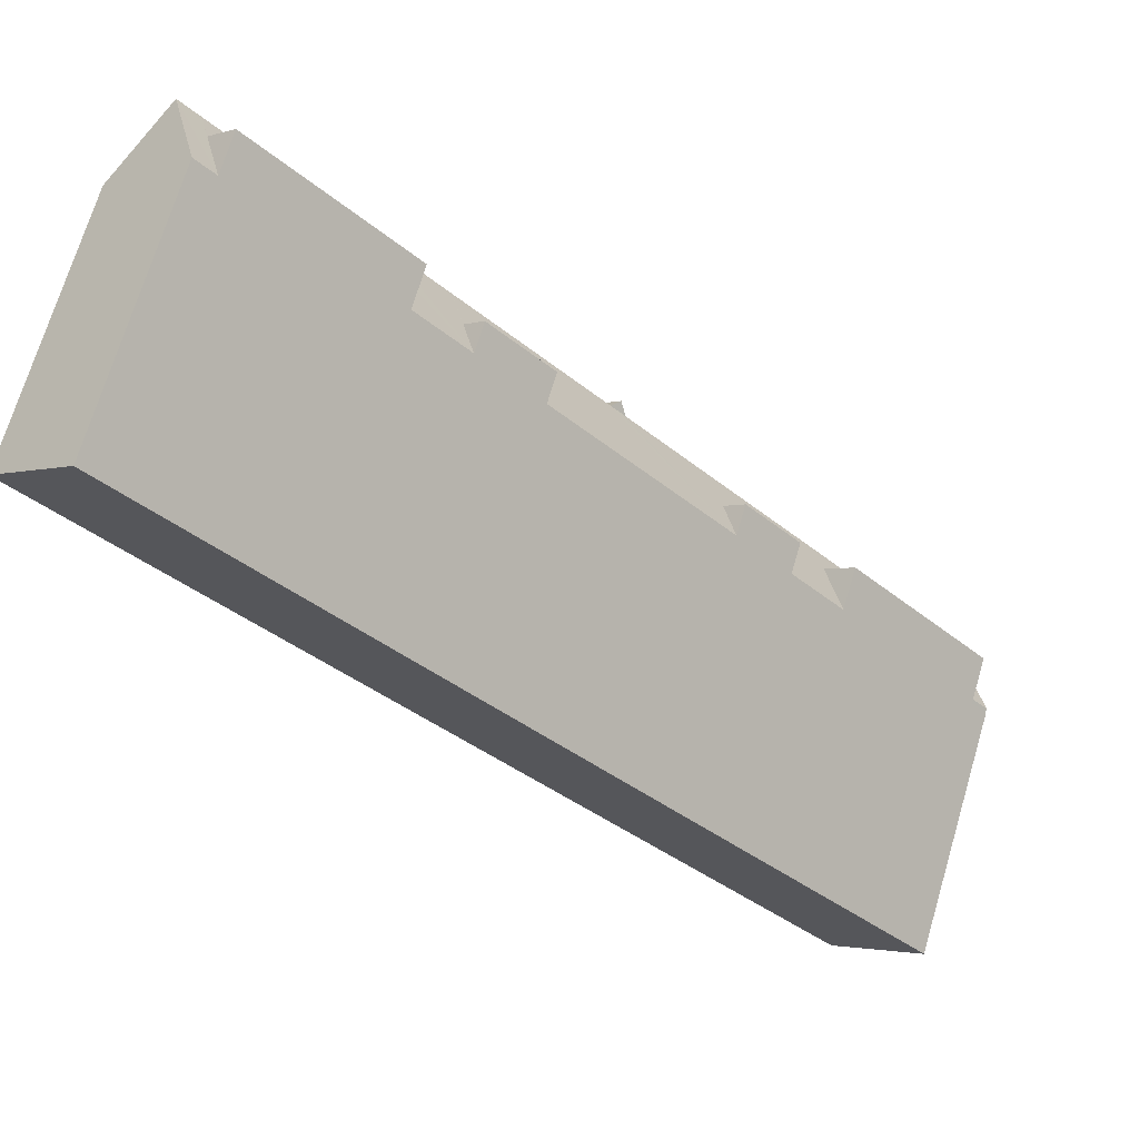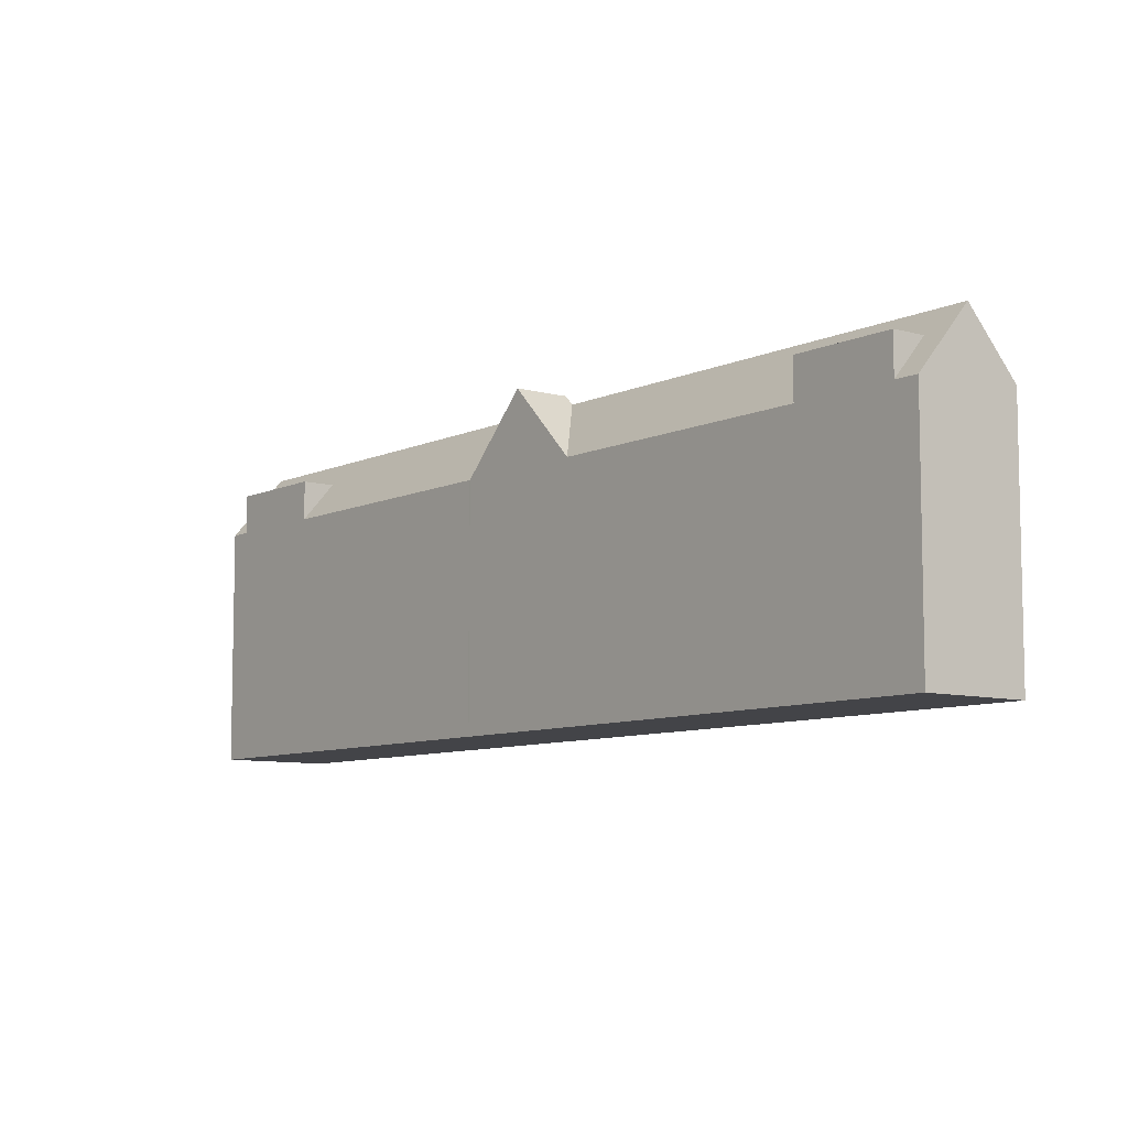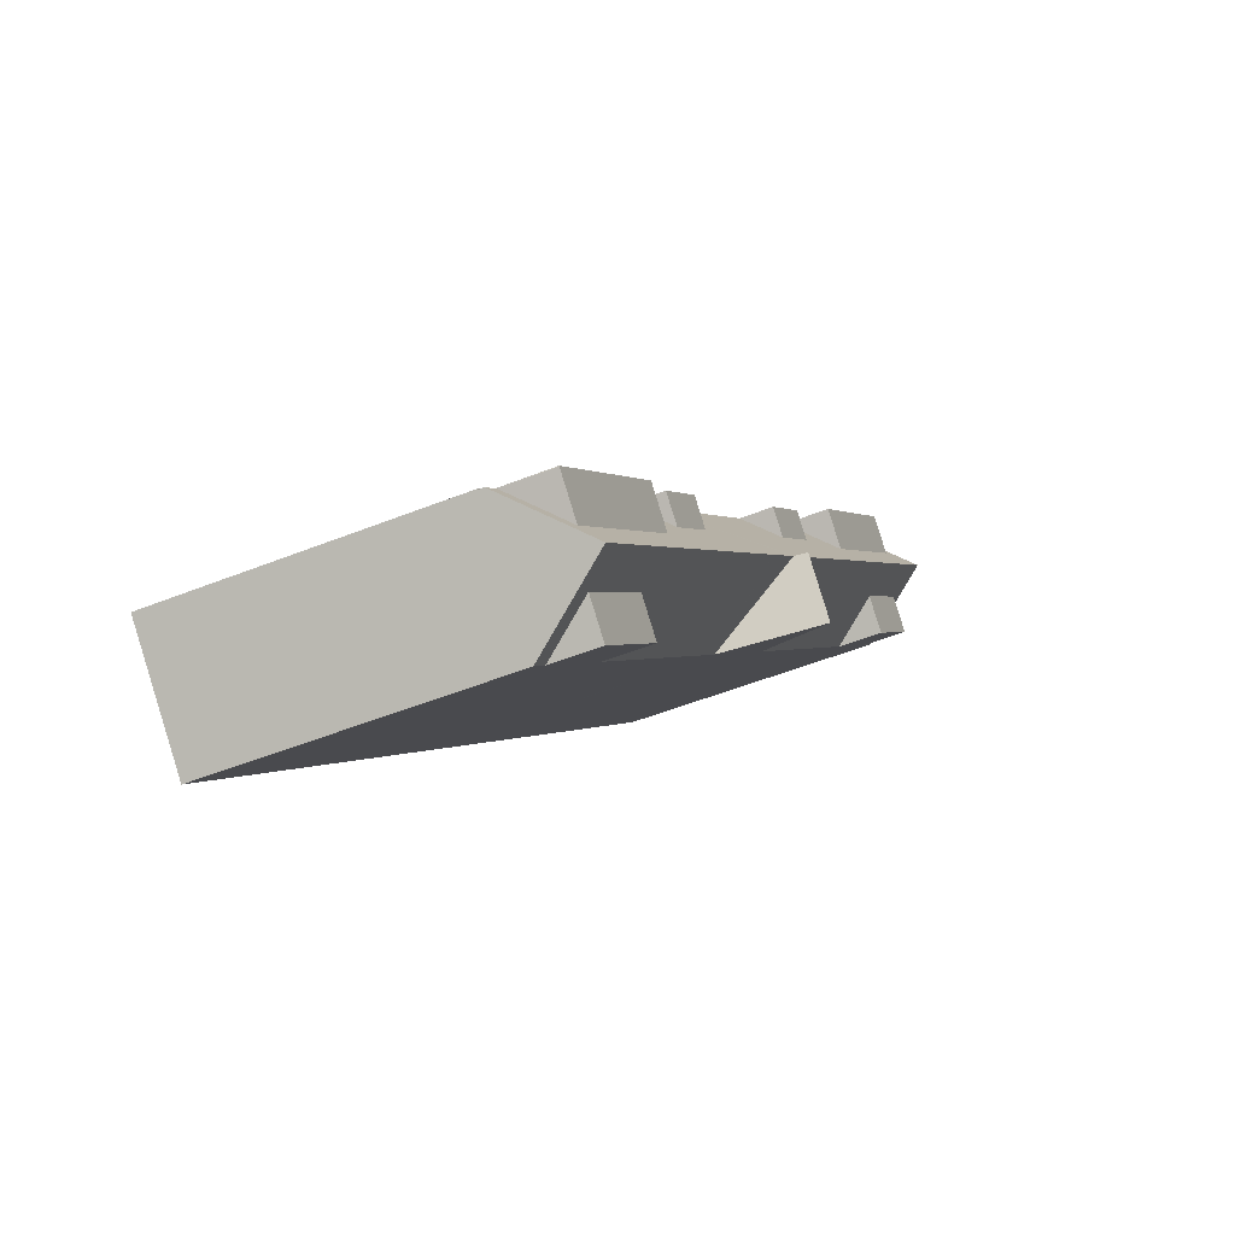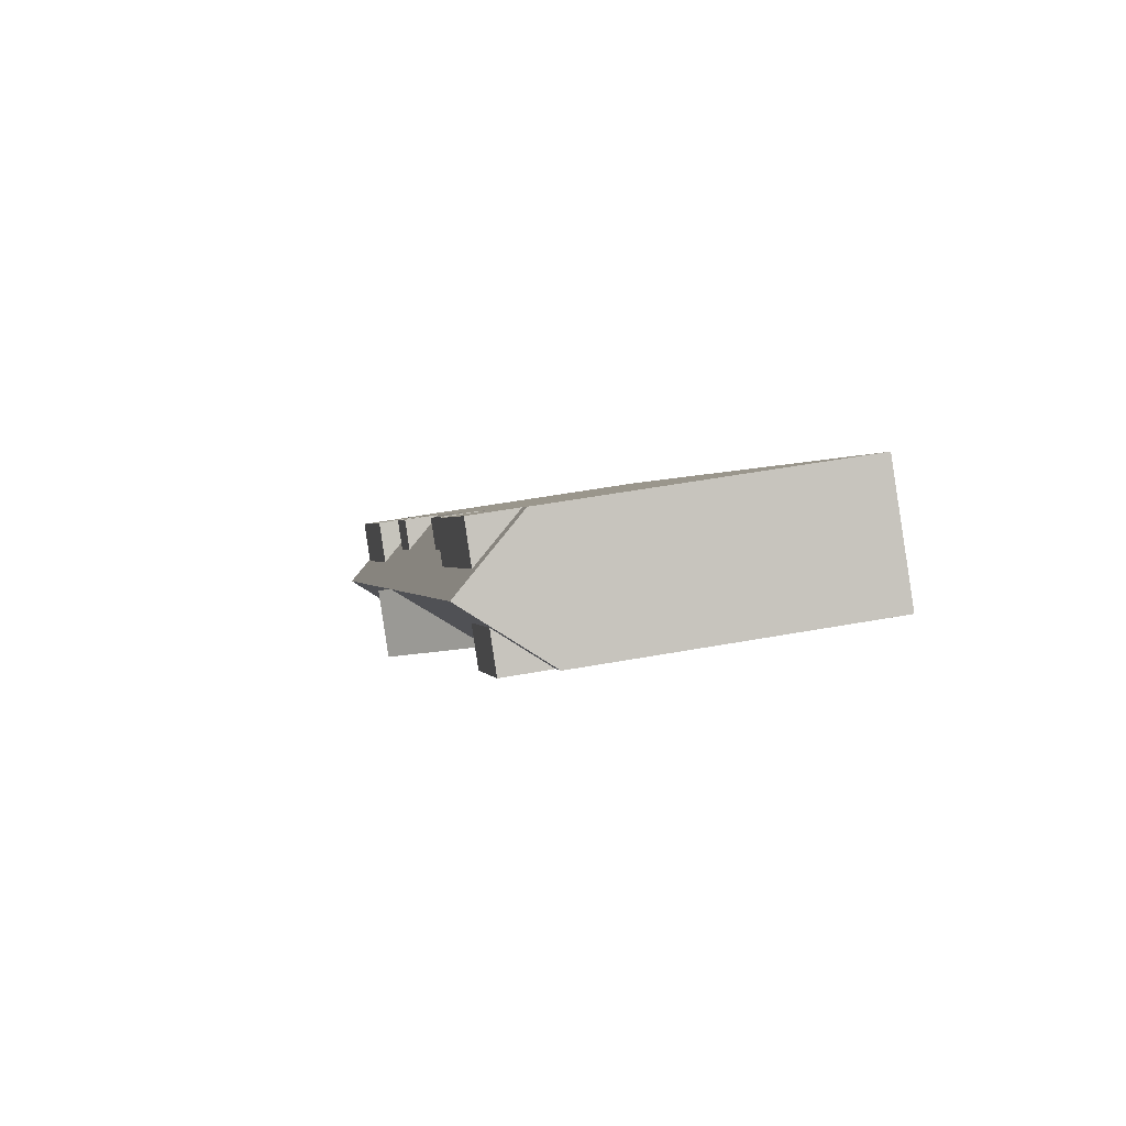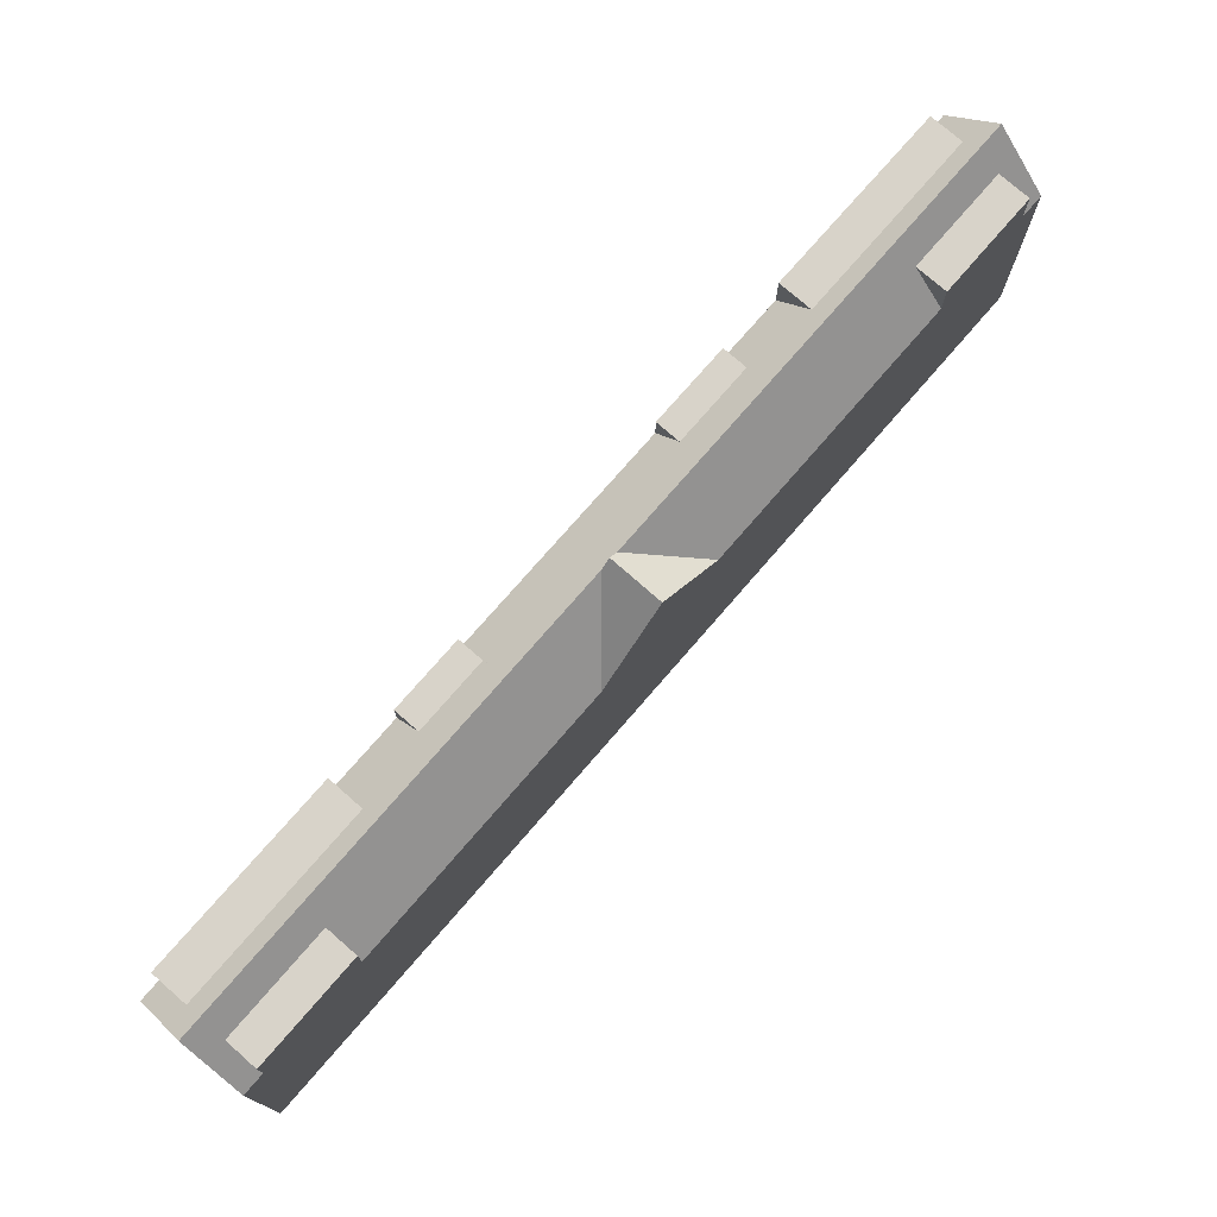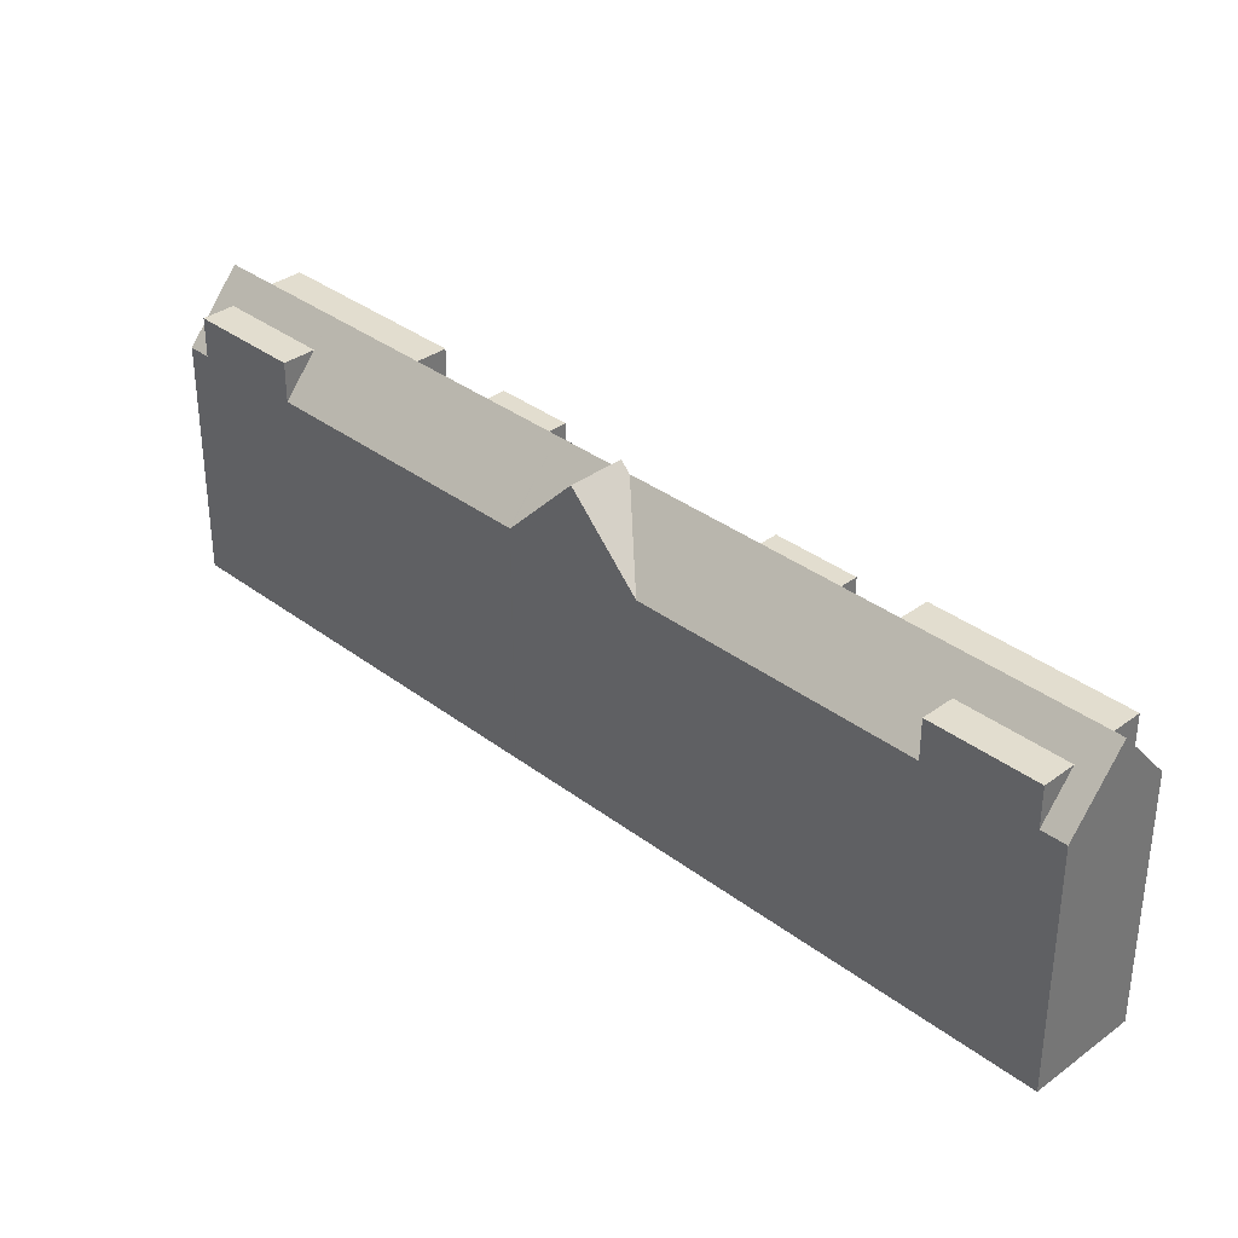
<metadata>
{"format":"obj","ext":"obj","renderer":"f3d","projection":"perspective","resolution":1024,"background":"white","views":[{"elev":71.0,"azim":16.6,"up":"+Z"},{"elev":-8.2,"azim":-81.7,"up":"+Y"},{"elev":-48.8,"azim":114.2,"up":"+Z"},{"elev":47.4,"azim":-101.9,"up":"+Z"},{"elev":75.8,"azim":177.3,"up":"+Y"},{"elev":35.0,"azim":-88.4,"up":"+Y"}]}
</metadata>
<code>
v  41.21 19.97 -35.79
v  43.08 17.06 -33.97
v  43.08 19.97 -33.97
v  4.941 19.97 2.307
v  6.716 17.22 4.026
v  6.716 19.97 4.026
v  23.87 19.17 -13.89
v  18.44 19.17 -10.83
v  19.74 19.17 -9.578
v  22.55 19.17 -15.15
v  8.249 19.57 -5.23
v  1.221 19.57 -1.283
v  2.93 19.57 0.358
v  6.548 19.57 -6.879
v  52.88 16.75 -44.27
v  52.91 19.97 -44.24
v  52.91 16.75 -44.24
v  52.89 17.06 -44.28
v  52.89 19.97 -44.28
v  23.87 17.14 -13.89
v  16.33 17.18 -6.02
v  14.52 19.97 -7.759
v  16.33 19.97 -6.02
v  34.32 19.17 -27.52
v  35.66 17.09 -26.22
v  35.66 19.17 -26.22
v  27.41 21.37 -23.13
v  24.14 22.05 -25.37
v  26.96 22.05 -22.64
v  27.69 16.81 -29.09
v  48.99 19.57 -48.03
v  41.72 19.57 -43.83
v  43.43 19.57 -42.19
v  47.29 19.57 -49.68
v  54 17.06 -45.44
v  48.41 16.81 -50.86
v  51.22 21.37 -48.13
v  54 16.75 -45.44
v  48.41 3.114e-15 -50.86
v  54.03 16.75 -45.41
v  51.22 2.947e-15 -48.13
v  54.03 2.781e-15 -45.41
v  54 2.783e-15 -45.44
v  39.4 19.17 -30.13
v  38.04 19.17 -31.43
v  19.74 17.16 -9.578
v  51.01 19.97 -46.09
v  26.96 21.37 -22.64
v  26.5 21.37 -22.16
v  1.221 16.81 -1.283
v  47.29 3.042e-15 -49.68
v  52.91 2.709e-15 -44.24
v  41.72 2.684e-15 -43.83
v  43.08 2.08e-15 -33.97
v  27.73 1.784e-15 -29.13
v  39.4 1.845e-15 -30.13
v  35.66 1.605e-15 -26.22
v  26.1 9.939e-16 -16.23
v  27.69 1.781e-15 -29.09
v  24.14 1.553e-15 -25.37
v  20.6 1.325e-15 -21.64
v  20.56 1.323e-15 -21.6
v  18.33 1.179e-15 -19.26
v  23.87 8.508e-16 -13.89
v  14.2 9.137e-16 -14.92
v  19.74 5.865e-16 -9.578
v  10.82 6.958e-16 -11.36
v  16.33 3.686e-16 -6.02
v  6.548 4.212e-16 -6.879
v  6.716 -2.465e-16 4.026
v  1.221 7.856e-17 -1.283
v  0 0 0
v  2.815 -1.664e-16 2.717
v  5.494 -3.247e-16 5.303
v  47.29 16.81 -49.68
v  0 16.81 1.029e-15
v  5.494 17.22 5.303
v  2.815 21.37 2.717
v  26.1 17.13 -16.23
v  39.4 17.07 -30.13
v  20.6 16.81 -21.64
v  6.548 16.81 -6.879
v  50.11 21.37 -46.97
v  44.53 21.37 -41.1
v  30.54 21.37 -26.41
v  27.73 16.81 -29.13
v  32.9 21.37 -28.88
v  41.72 16.81 -43.83
v  36.63 21.37 -32.81
v  40.3 21.37 -36.66
v  21.14 21.37 -16.54
v  23.37 21.37 -18.88
v  13.63 21.37 -8.64
v  17.02 21.37 -12.2
v  4.032 21.37 1.44
v  9.365 21.37 -4.163
v  10.82 16.81 -11.36
v  14.2 16.81 -14.92
v  18.33 16.81 -19.26
v  20.56 16.81 -21.6
g defaultobject
f 1 2 3
f 4 5 6
f 7 8 9
f 8 7 10
f 11 12 13
f 12 11 14
f 15 16 17
f 16 15 18
f 16 18 19
f 20 10 7
f 21 22 23
f 24 25 26
f 27 28 29
f 28 27 30
f 31 32 33
f 32 31 34
f 35 36 37
f 36 35 38
f 36 38 39
f 39 38 40
f 39 40 41
f 41 40 42
f 41 42 43
f 44 24 26
f 24 44 45
f 8 46 9
f 16 1 3
f 1 16 47
f 47 16 19
f 48 29 49
f 29 48 27
f 50 13 12
f 18 47 19
f 17 38 15
f 38 17 40
f 41 51 39
f 51 41 43
f 51 43 42
f 51 42 52
f 51 52 53
f 53 52 54
f 53 54 55
f 55 54 56
f 55 56 57
f 55 57 58
f 55 58 59
f 59 58 60
f 60 58 61
f 61 58 62
f 62 58 63
f 63 58 64
f 63 64 65
f 65 64 66
f 65 66 67
f 67 66 68
f 67 68 69
f 69 68 70
f 69 70 71
f 71 70 72
f 72 70 73
f 73 70 74
f 31 75 34
f 73 76 72
f 76 73 74
f 76 74 77
f 76 77 78
f 74 5 77
f 5 23 6
f 23 5 74
f 23 74 70
f 23 70 21
f 21 70 68
f 21 68 46
f 46 7 9
f 7 46 68
f 7 68 66
f 7 66 20
f 20 66 64
f 20 64 79
f 79 64 25
f 25 64 58
f 25 58 57
f 25 57 44
f 44 57 80
f 80 57 2
f 2 57 56
f 2 16 3
f 16 2 56
f 16 56 54
f 16 54 17
f 17 54 52
f 17 52 40
f 40 52 42
f 44 26 25
f 80 45 44
f 49 28 81
f 28 49 29
f 11 82 14
f 83 33 84
f 33 83 31
f 31 83 37
f 31 37 75
f 75 37 36
f 85 30 27
f 30 85 86
f 86 85 87
f 86 87 88
f 88 87 89
f 88 89 90
f 88 90 84
f 88 84 33
f 23 4 6
f 4 23 22
f 35 47 18
f 47 35 83
f 83 35 37
f 2 45 80
f 45 2 89
f 89 2 90
f 90 2 1
f 90 1 47
f 90 47 84
f 84 47 83
f 79 10 20
f 10 79 91
f 91 79 92
f 92 79 25
f 92 25 49
f 49 25 48
f 48 25 27
f 27 25 85
f 85 25 87
f 87 25 24
f 87 24 45
f 87 45 89
f 46 22 21
f 22 46 93
f 93 46 94
f 94 46 8
f 94 8 10
f 94 10 91
f 5 78 77
f 78 5 95
f 95 5 4
f 95 4 22
f 95 22 96
f 96 22 93
f 96 13 95
f 13 96 11
f 11 96 93
f 11 93 82
f 82 93 97
f 97 93 94
f 97 94 98
f 98 94 91
f 98 91 99
f 99 91 92
f 99 92 100
f 100 92 49
f 100 49 81
f 95 76 78
f 76 95 50
f 50 95 13
f 34 88 32
f 88 34 53
f 53 34 51
f 51 34 75
f 51 75 36
f 51 36 39
f 14 50 12
f 50 14 71
f 71 14 69
f 69 14 82
f 69 82 97
f 69 97 67
f 67 97 98
f 67 98 65
f 65 98 99
f 65 99 63
f 63 99 100
f 63 100 62
f 62 100 81
f 62 81 61
f 61 81 28
f 61 28 60
f 60 28 30
f 60 30 59
f 59 30 86
f 59 86 55
f 55 86 88
f 55 88 53
f 50 72 76
f 72 50 71
f 35 15 38
f 15 35 18
f 88 33 32

</code>
